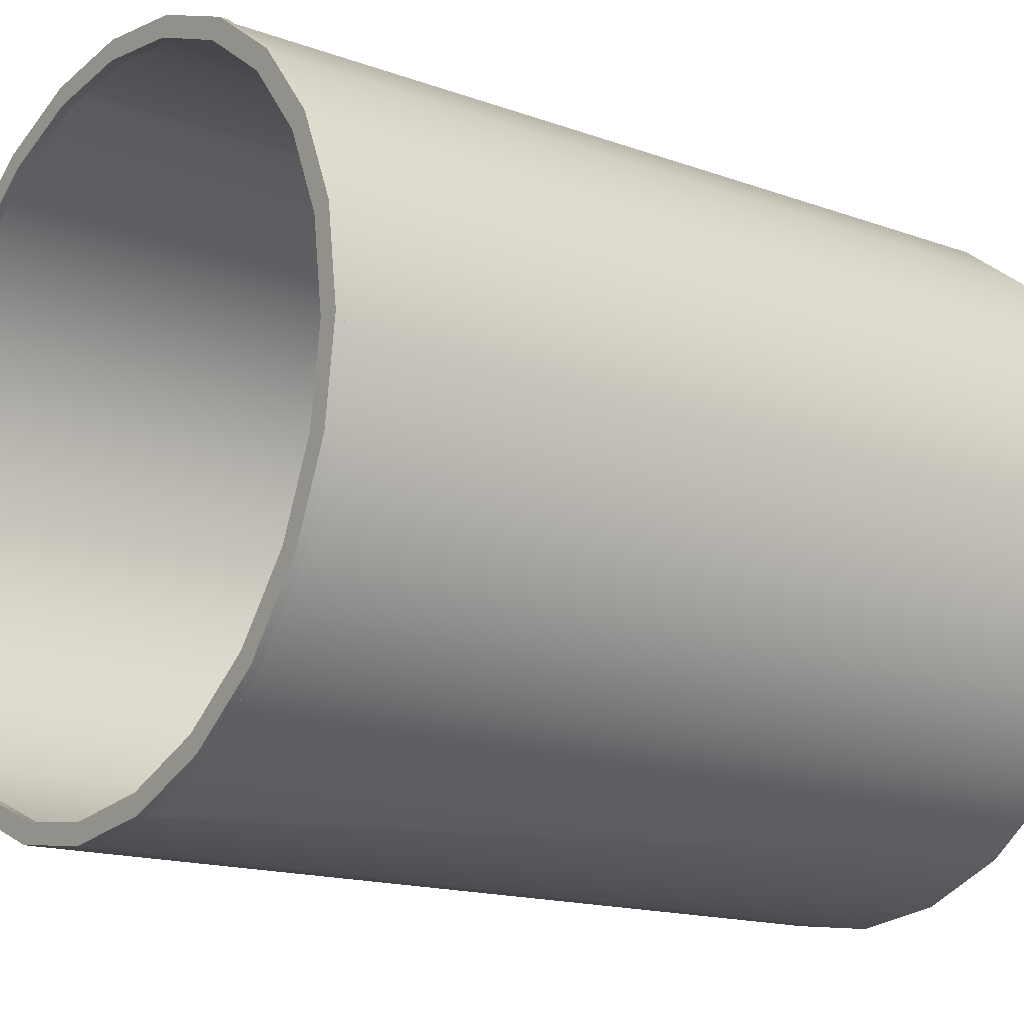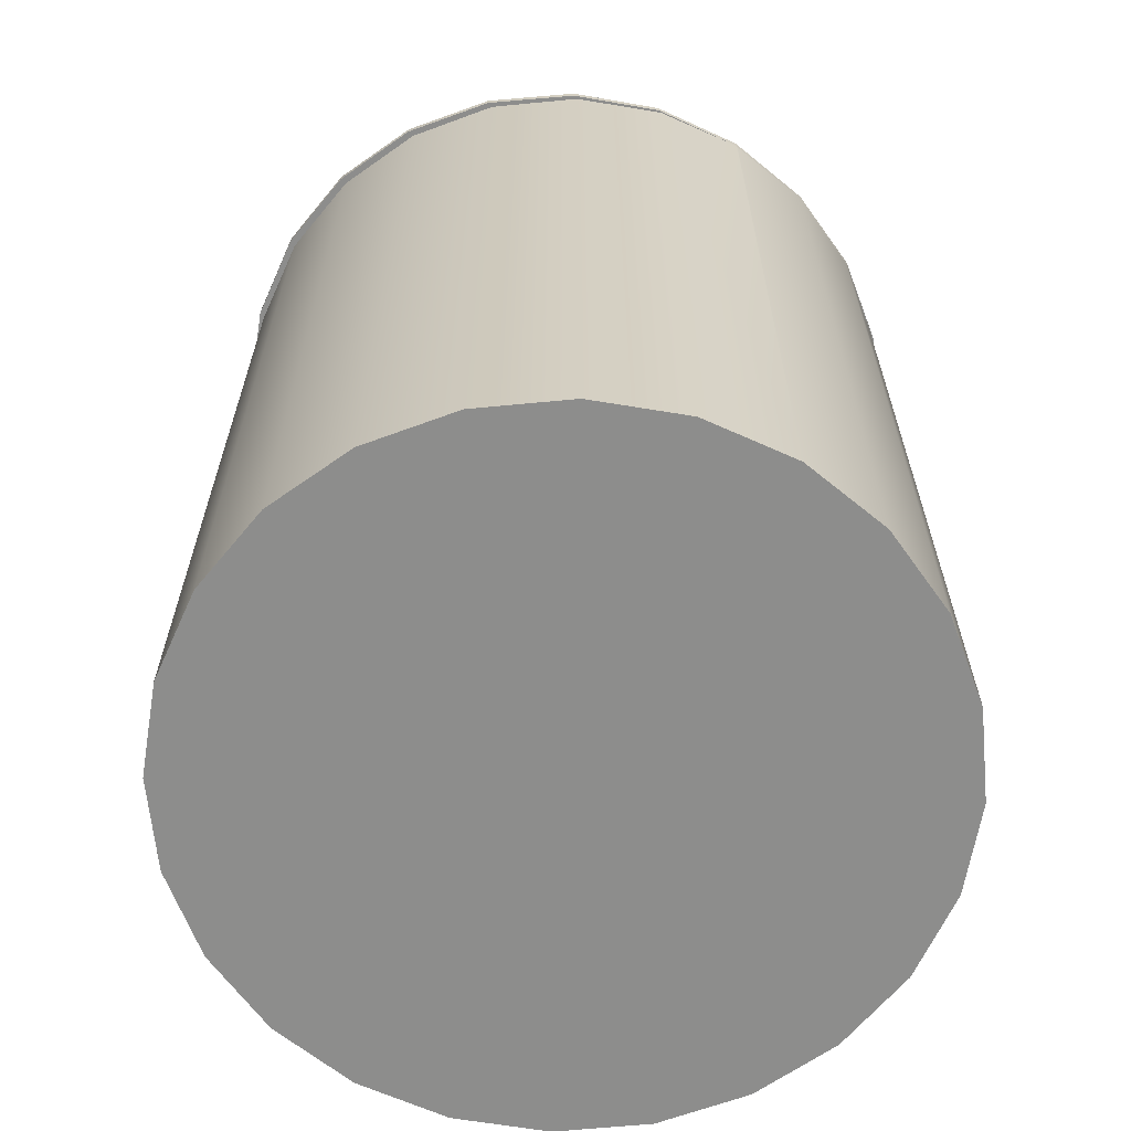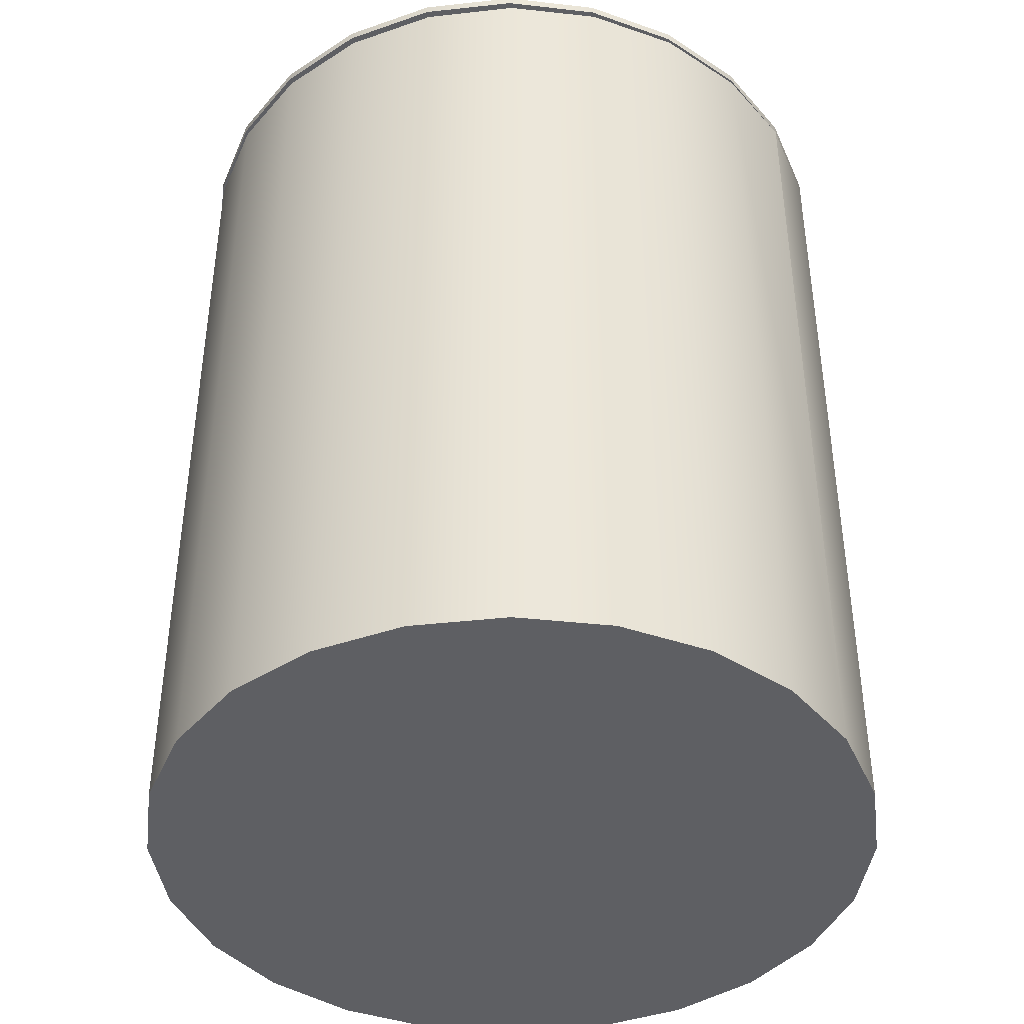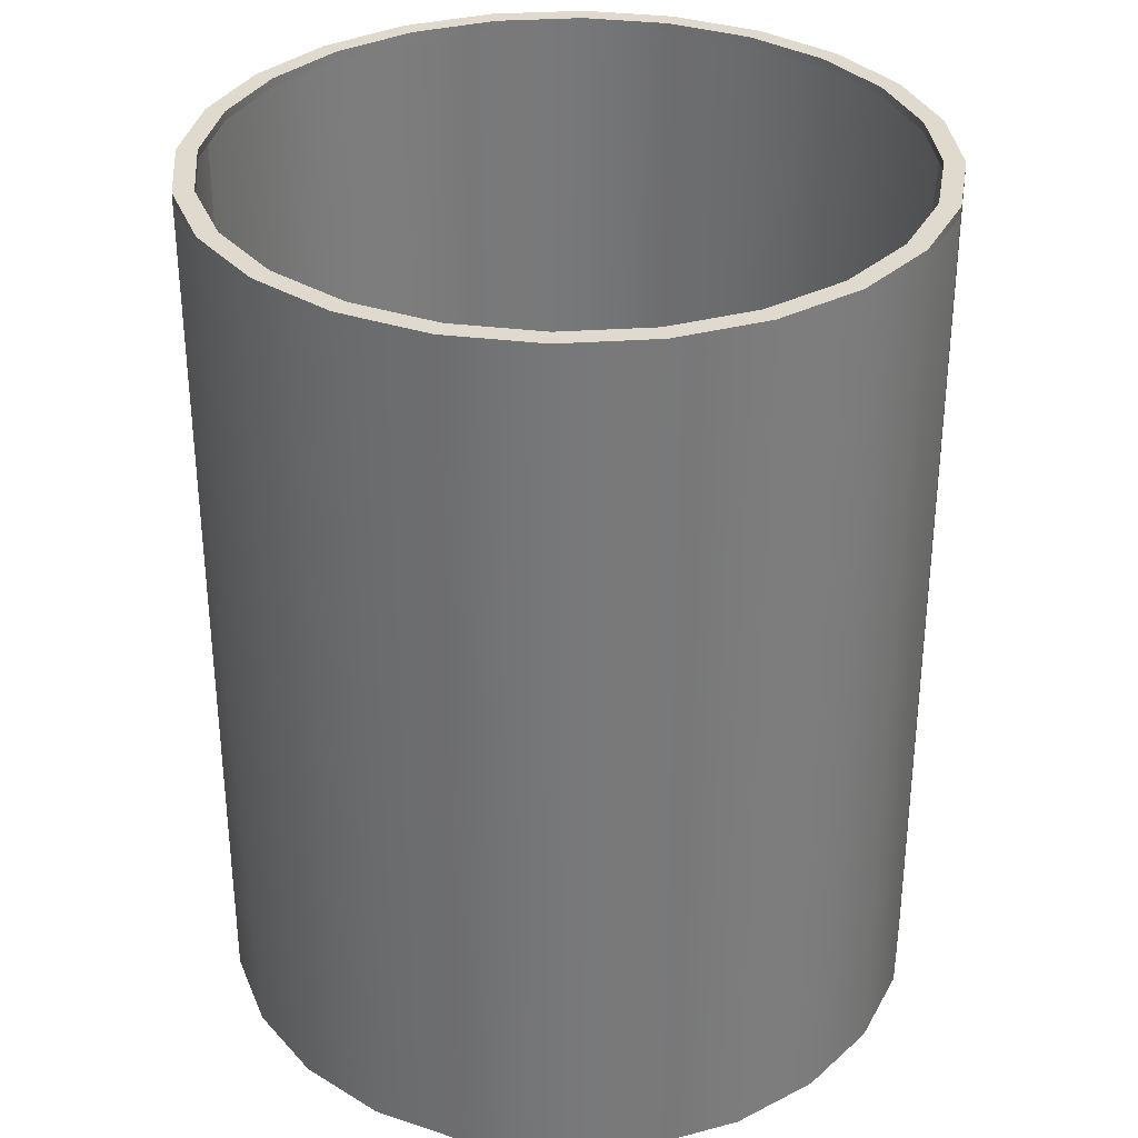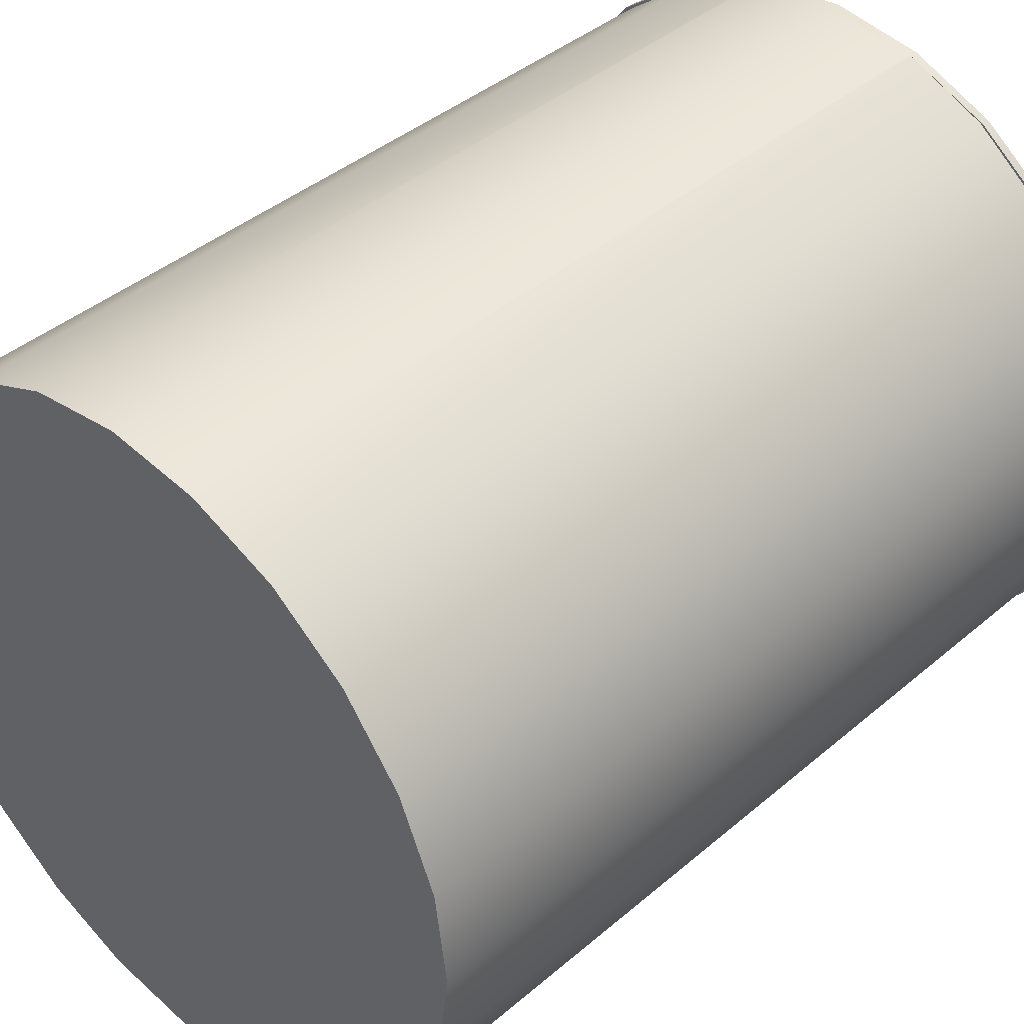
<metadata>
{"format":"obj","ext":"obj","renderer":"f3d","projection":"perspective","resolution":1024,"background":"white","views":[{"elev":-15.7,"azim":-127.3,"up":"+Z"},{"elev":-64.5,"azim":133.0,"up":"+Y"},{"elev":-41.9,"azim":105.1,"up":"+Y"},{"elev":32.6,"azim":92.3,"up":"+Y"},{"elev":40.8,"azim":44.0,"up":"+Z"}]}
</metadata>
<code>
v -0.06841 -0.5417 0.2553
v 0.06841 -0.5417 0.2553
v 0 -0.5417 0.2643
v -0.1322 -0.5417 0.2289
v 0.1322 -0.5417 0.2289
v 0.1869 -0.5417 0.1869
v -0.06841 0.1077 0.2553
v 0.06841 0.1077 0.2553
v 0 0.1077 0.2643
v 0 0.1139 0.2643
v -0.06978 0.1139 0.2553
v -0.06978 0.1075 0.2553
v -0.06589 0.1075 0.2411
v -0.1322 0.1077 0.2289
v -0.1348 0.1075 0.2289
v -0.1869 -0.5417 0.1869
v 0.06978 0.1075 0.2553
v 0.06978 0.1139 0.2553
v -0.1348 0.1139 0.2289
v 0 0.1075 0.2496
v -0.1273 0.1075 0.2161
v -0.1869 0.1077 0.1869
v 0.2289 -0.5417 0.1322
v 0.06589 0.1075 0.2411
v 0.1322 0.1077 0.2289
v 0.1348 0.1075 0.2289
v -0.06589 0.1139 0.2411
v 0 0.1139 0.2496
v -0.1906 0.1075 0.1869
v -0.1906 0.1139 0.1869
v -0.18 0.1075 0.1765
v -0.2289 -0.5417 0.1322
v 0.1273 0.1075 0.2161
v 0.1869 0.1077 0.1869
v 0.1906 0.1075 0.1869
v 0.1348 0.1139 0.2289
v -0.1273 0.1139 0.2161
v 0.06589 0.1139 0.2411
v -0.2335 0.1075 0.1322
v -0.2289 0.1077 0.1322
v 0.2553 -0.5417 0.06841
v 0.18 0.1075 0.1765
v 0.2289 0.1077 0.1322
v 0.1273 0.1139 0.2161
v -0.18 0.1139 0.1765
v -0.2205 0.1075 0.1248
v -0.2553 -0.5417 0.06841
v 0.2205 0.1075 0.1248
v 0.2553 0.1077 0.06841
v 0.2335 0.1075 0.1322
v 0.18 0.1139 0.1765
v 0.1906 0.1139 0.1869
v -0.2335 0.1139 0.1322
v -0.2604 0.1075 0.06841
v -0.2553 0.1077 0.06841
v -0.2205 0.1139 0.1248
v 0.2643 -0.5417 -0
v 0.2459 0.1075 0.0646
v 0.2604 0.1075 0.06841
v 0.2335 0.1139 0.1322
v -0.2459 0.1075 0.0646
v -0.2459 0.1139 0.0646
v -0.2643 -0.5417 -0
v 0.2643 0.1077 -0
v 0.2205 0.1139 0.1248
v 0.2604 0.1139 0.06841
v -0.2604 0.1139 0.06841
v -0.2643 0.1077 -0
v 0.2553 -0.5417 -0.06841
v 0.2546 0.1075 -0
v 0.2696 0.1075 -0
v 0.2459 0.1139 0.0646
v 0.2696 0.1139 -0
v -0.2696 0.1075 -0
v -0.2546 0.1075 -0
v -0.2546 0.1139 -0
v -0.2696 0.1139 -0
v -0.2553 -0.5417 -0.06841
v 0.2553 0.1077 -0.06841
v 0.2604 0.1075 -0.06841
v -0.2604 0.1075 -0.06841
v -0.2459 0.1075 -0.0646
v 0.2289 -0.5417 -0.1322
v 0.2459 0.1075 -0.0646
v 0.2335 0.1075 -0.1322
v 0.2546 0.1139 -0
v 0.2604 0.1139 -0.06841
v -0.2553 0.1077 -0.06841
v -0.2459 0.1139 -0.0646
v -0.2289 -0.5417 -0.1322
v 0.2205 0.1075 -0.1248
v 0.2289 0.1077 -0.1322
v 0.2335 0.1139 -0.1322
v -0.2604 0.1139 -0.06841
v -0.2289 0.1077 -0.1322
v -0.2205 0.1075 -0.1248
v -0.2205 0.1139 -0.1248
v 0.1869 -0.5417 -0.1869
v 0.18 0.1075 -0.1765
v 0.1906 0.1075 -0.1869
v 0.2459 0.1139 -0.0646
v 0.1906 0.1139 -0.1869
v 0.2205 0.1139 -0.1248
v -0.2335 0.1075 -0.1322
v -0.1869 -0.5417 -0.1869
v 0.1869 0.1077 -0.1869
v 0.18 0.1139 -0.1765
v -0.2335 0.1139 -0.1322
v -0.1906 0.1075 -0.1869
v -0.18 0.1075 -0.1765
v -0.18 0.1139 -0.1765
v 0.1322 -0.5417 -0.2289
v 0.1273 0.1075 -0.2161
v 0.1322 0.1077 -0.2289
v 0.1348 0.1075 -0.2289
v 0.1273 0.1139 -0.2161
v -0.1869 0.1077 -0.1869
v -0.1322 -0.5417 -0.2289
v 0.1348 0.1139 -0.2289
v -0.1906 0.1139 -0.1869
v -0.1322 0.1077 -0.2289
v -0.1273 0.1075 -0.2161
v 0.06841 -0.5417 -0.2553
v 0.06589 0.1139 -0.2411
v 0.06589 0.1075 -0.2411
v 0.06978 0.1075 -0.2553
v -0.1348 0.1139 -0.2289
v -0.1348 0.1075 -0.2289
v -0.1273 0.1139 -0.2161
v -0.06589 0.1075 -0.2411
v -0.06841 -0.5417 -0.2553
v 0.06978 0.1139 -0.2553
v -0.06978 0.1075 -0.2553
v 0 -0.5417 -0.2643
v 0 0.1139 -0.2496
v 0 0.1075 -0.2496
v 0.06841 0.1077 -0.2553
v -0.06978 0.1139 -0.2553
v -0.06589 0.1139 -0.2411
v -0.06841 0.1077 -0.2553
v 0 0.1139 -0.2643
v 0 0.1077 -0.2643
g mesh1_mesh1-geometry
f 1 2 3
f 2 1 4
f 3 2 1
f 4 1 2
f 2 4 5
f 5 4 2
f 5 4 6
f 6 4 5
f 7 8 9
f 9 8 7
f 8 10 9
f 9 10 8
f 9 11 7
f 7 11 9
f 8 7 12
f 12 7 8
f 7 11 12
f 12 11 7
f 13 12 14
f 14 12 13
f 15 14 12
f 12 14 15
f 6 4 16
f 16 4 6
f 8 12 17
f 17 12 8
f 18 8 17
f 17 8 18
f 8 18 10
f 10 18 8
f 11 9 10
f 10 9 11
f 19 12 11
f 11 12 19
f 20 12 13
f 13 12 20
f 13 14 21
f 21 14 13
f 14 15 22
f 22 15 14
f 12 19 15
f 15 19 12
f 21 14 22
f 22 14 21
f 6 16 23
f 23 16 6
f 17 24 25
f 25 24 17
f 25 26 17
f 17 26 25
f 17 12 20
f 20 12 17
f 26 18 17
f 17 18 26
f 18 11 10
f 10 11 18
f 11 27 19
f 19 27 11
f 13 28 20
f 20 28 13
f 21 27 13
f 13 27 21
f 22 15 29
f 29 15 22
f 30 15 19
f 19 15 30
f 21 22 31
f 31 22 21
f 23 16 32
f 32 16 23
f 25 33 34
f 34 33 25
f 35 25 34
f 34 25 35
f 24 17 20
f 20 17 24
f 25 24 33
f 33 24 25
f 26 25 35
f 35 25 26
f 18 26 36
f 36 26 18
f 11 18 28
f 28 18 11
f 27 11 28
f 28 11 27
f 19 27 37
f 37 27 19
f 28 13 27
f 27 13 28
f 38 20 28
f 28 20 38
f 27 21 37
f 37 21 27
f 15 30 29
f 29 30 15
f 22 29 39
f 39 29 22
f 19 37 30
f 30 37 19
f 31 22 40
f 40 22 31
f 31 37 21
f 21 37 31
f 23 32 41
f 41 32 23
f 34 42 43
f 43 42 34
f 35 34 43
f 43 34 35
f 34 33 42
f 42 33 34
f 20 38 24
f 24 38 20
f 24 44 33
f 33 44 24
f 35 36 26
f 26 36 35
f 38 18 36
f 36 18 38
f 28 18 38
f 38 18 28
f 30 39 29
f 29 39 30
f 22 39 40
f 40 39 22
f 30 37 45
f 45 37 30
f 31 40 46
f 46 40 31
f 37 31 45
f 45 31 37
f 41 32 47
f 47 32 41
f 43 48 49
f 49 48 43
f 50 43 49
f 49 43 50
f 43 42 48
f 48 42 43
f 35 43 50
f 50 43 35
f 33 51 42
f 42 51 33
f 44 24 38
f 38 24 44
f 51 33 44
f 44 33 51
f 36 35 52
f 52 35 36
f 38 36 44
f 44 36 38
f 39 30 53
f 53 30 39
f 40 39 54
f 54 39 40
f 30 45 53
f 53 45 30
f 46 40 55
f 55 40 46
f 56 31 46
f 46 31 56
f 31 56 45
f 45 56 31
f 41 47 57
f 57 47 41
f 49 48 58
f 58 48 49
f 50 49 59
f 59 49 50
f 51 48 42
f 42 48 51
f 60 35 50
f 50 35 60
f 44 52 51
f 51 52 44
f 35 60 52
f 52 60 35
f 44 36 52
f 52 36 44
f 53 54 39
f 39 54 53
f 40 54 55
f 55 54 40
f 53 45 56
f 56 45 53
f 46 55 61
f 61 55 46
f 46 62 56
f 56 62 46
f 57 47 63
f 63 47 57
f 49 58 64
f 64 58 49
f 59 49 64
f 64 49 59
f 65 58 48
f 48 58 65
f 66 50 59
f 59 50 66
f 48 51 65
f 65 51 48
f 50 66 60
f 60 66 50
f 51 52 60
f 60 52 51
f 54 53 67
f 67 53 54
f 55 54 68
f 68 54 55
f 53 56 67
f 67 56 53
f 61 55 68
f 68 55 61
f 62 46 61
f 61 46 62
f 67 56 62
f 62 56 67
f 57 63 69
f 69 63 57
f 64 58 70
f 70 58 64
f 59 64 71
f 71 64 59
f 58 65 72
f 72 65 58
f 59 73 66
f 66 73 59
f 51 60 65
f 65 60 51
f 65 60 66
f 66 60 65
f 67 74 54
f 54 74 67
f 68 54 74
f 74 54 68
f 61 68 75
f 75 68 61
f 61 76 62
f 62 76 61
f 67 62 77
f 77 62 67
f 69 63 78
f 78 63 69
f 64 70 79
f 79 70 64
f 80 64 79
f 79 64 80
f 72 70 58
f 58 70 72
f 71 64 80
f 80 64 71
f 73 59 71
f 71 59 73
f 65 66 72
f 72 66 65
f 72 66 73
f 73 66 72
f 74 67 77
f 77 67 74
f 68 74 81
f 81 74 68
f 75 68 82
f 82 68 75
f 76 61 75
f 75 61 76
f 77 62 76
f 76 62 77
f 69 78 83
f 83 78 69
f 79 70 84
f 84 70 79
f 80 79 85
f 85 79 80
f 70 72 86
f 86 72 70
f 87 71 80
f 80 71 87
f 71 87 73
f 73 87 71
f 72 73 86
f 86 73 72
f 77 81 74
f 74 81 77
f 68 81 88
f 88 81 68
f 82 68 88
f 88 68 82
f 89 75 82
f 82 75 89
f 75 89 76
f 76 89 75
f 77 76 89
f 89 76 77
f 83 78 90
f 90 78 83
f 79 91 92
f 92 91 79
f 85 79 92
f 92 79 85
f 86 84 70
f 70 84 86
f 79 84 91
f 91 84 79
f 93 80 85
f 85 80 93
f 80 93 87
f 87 93 80
f 86 73 87
f 87 73 86
f 81 77 94
f 94 77 81
f 88 81 95
f 95 81 88
f 82 88 96
f 96 88 82
f 82 97 89
f 89 97 82
f 77 89 94
f 94 89 77
f 83 90 98
f 98 90 83
f 92 91 99
f 99 91 92
f 85 92 100
f 100 92 85
f 84 86 101
f 101 86 84
f 101 91 84
f 84 91 101
f 85 102 93
f 93 102 85
f 103 87 93
f 93 87 103
f 86 87 101
f 101 87 86
f 94 104 81
f 81 104 94
f 95 81 104
f 104 81 95
f 96 88 95
f 95 88 96
f 97 82 96
f 96 82 97
f 94 89 97
f 97 89 94
f 98 90 105
f 105 90 98
f 92 99 106
f 106 99 92
f 100 92 106
f 106 92 100
f 103 99 91
f 91 99 103
f 102 85 100
f 100 85 102
f 91 101 103
f 103 101 91
f 107 93 102
f 102 93 107
f 101 87 103
f 103 87 101
f 103 93 107
f 107 93 103
f 104 94 108
f 108 94 104
f 95 104 109
f 109 104 95
f 96 95 110
f 110 95 96
f 96 111 97
f 97 111 96
f 94 97 108
f 108 97 94
f 98 105 112
f 112 105 98
f 106 99 113
f 113 99 106
f 100 106 114
f 114 106 100
f 99 103 107
f 107 103 99
f 115 102 100
f 100 102 115
f 107 102 116
f 116 102 107
f 108 109 104
f 104 109 108
f 95 109 117
f 117 109 95
f 110 95 117
f 117 95 110
f 111 96 110
f 110 96 111
f 108 97 111
f 111 97 108
f 112 105 118
f 118 105 112
f 99 116 113
f 113 116 99
f 106 113 114
f 114 113 106
f 100 114 115
f 115 114 100
f 116 99 107
f 107 99 116
f 102 115 119
f 119 115 102
f 116 102 119
f 119 102 116
f 109 108 120
f 120 108 109
f 117 109 121
f 121 109 117
f 110 117 122
f 122 117 110
f 122 111 110
f 110 111 122
f 108 111 120
f 120 111 108
f 122 117 121
f 121 117 122
f 112 118 123
f 123 118 112
f 124 113 116
f 116 113 124
f 114 113 125
f 125 113 114
f 115 114 126
f 126 114 115
f 126 119 115
f 115 119 126
f 116 119 124
f 124 119 116
f 127 109 120
f 120 109 127
f 121 109 128
f 128 109 121
f 111 122 129
f 129 122 111
f 120 111 129
f 129 111 120
f 122 121 130
f 130 121 122
f 123 118 131
f 131 118 123
f 113 124 125
f 125 124 113
f 114 125 126
f 126 125 114
f 119 126 132
f 132 126 119
f 124 119 132
f 132 119 124
f 109 127 128
f 128 127 109
f 120 129 127
f 127 129 120
f 121 128 133
f 133 128 121
f 130 129 122
f 122 129 130
f 130 121 133
f 133 121 130
f 123 131 134
f 134 131 123
f 135 125 124
f 124 125 135
f 126 125 136
f 136 125 126
f 137 132 126
f 126 132 137
f 124 132 135
f 135 132 124
f 138 128 127
f 127 128 138
f 127 129 139
f 139 129 127
f 128 138 133
f 133 138 128
f 129 130 139
f 139 130 129
f 136 133 140
f 140 133 136
f 138 140 133
f 133 140 138
f 130 133 136
f 136 133 130
f 126 140 137
f 137 140 126
f 125 135 136
f 136 135 125
f 136 140 126
f 126 140 136
f 132 137 141
f 141 137 132
f 138 135 132
f 132 135 138
f 127 139 138
f 138 139 127
f 136 139 130
f 130 139 136
f 141 140 138
f 138 140 141
f 142 137 140
f 140 137 142
f 140 141 142
f 142 141 140
f 139 136 135
f 135 136 139
f 141 137 142
f 142 137 141
f 138 132 141
f 141 132 138
f 138 139 135
f 135 139 138
g mesh1_mesh1-geometry
f 2 9 3
f 3 9 2
f 3 7 1
f 1 7 3
f 1 12 4
f 4 12 1
f 9 2 8
f 8 2 9
f 7 3 9
f 9 3 7
f 12 1 7
f 7 1 12
f 4 12 14
f 14 12 4
f 5 17 2
f 2 17 5
f 2 17 8
f 8 17 2
f 22 4 14
f 14 4 22
f 6 25 5
f 5 25 6
f 17 5 25
f 25 5 17
f 4 22 16
f 16 22 4
f 25 6 34
f 34 6 25
f 22 32 16
f 16 32 22
f 43 6 23
f 23 6 43
f 6 43 34
f 34 43 6
f 32 22 40
f 40 22 32
f 23 49 43
f 43 49 23
f 40 47 32
f 32 47 40
f 49 23 41
f 41 23 49
f 47 40 55
f 55 40 47
f 41 64 49
f 49 64 41
f 55 63 47
f 47 63 55
f 64 41 57
f 57 41 64
f 63 55 68
f 68 55 63
f 57 79 64
f 64 79 57
f 68 78 63
f 63 78 68
f 79 57 69
f 69 57 79
f 78 68 88
f 88 68 78
f 69 92 79
f 79 92 69
f 88 90 78
f 78 90 88
f 92 69 83
f 83 69 92
f 90 88 95
f 95 88 90
f 83 106 92
f 92 106 83
f 95 105 90
f 90 105 95
f 106 83 98
f 98 83 106
f 105 95 117
f 117 95 105
f 112 106 98
f 98 106 112
f 121 105 117
f 117 105 121
f 106 112 114
f 114 112 106
f 105 121 118
f 118 121 105
f 123 114 112
f 112 114 123
f 133 118 121
f 121 118 133
f 114 123 126
f 126 123 114
f 140 118 133
f 133 118 140
f 118 140 131
f 131 140 118
f 126 123 137
f 137 123 126
f 142 131 140
f 140 131 142
f 131 142 134
f 134 142 131
f 134 137 123
f 123 137 134
f 137 134 142
f 142 134 137

</code>
